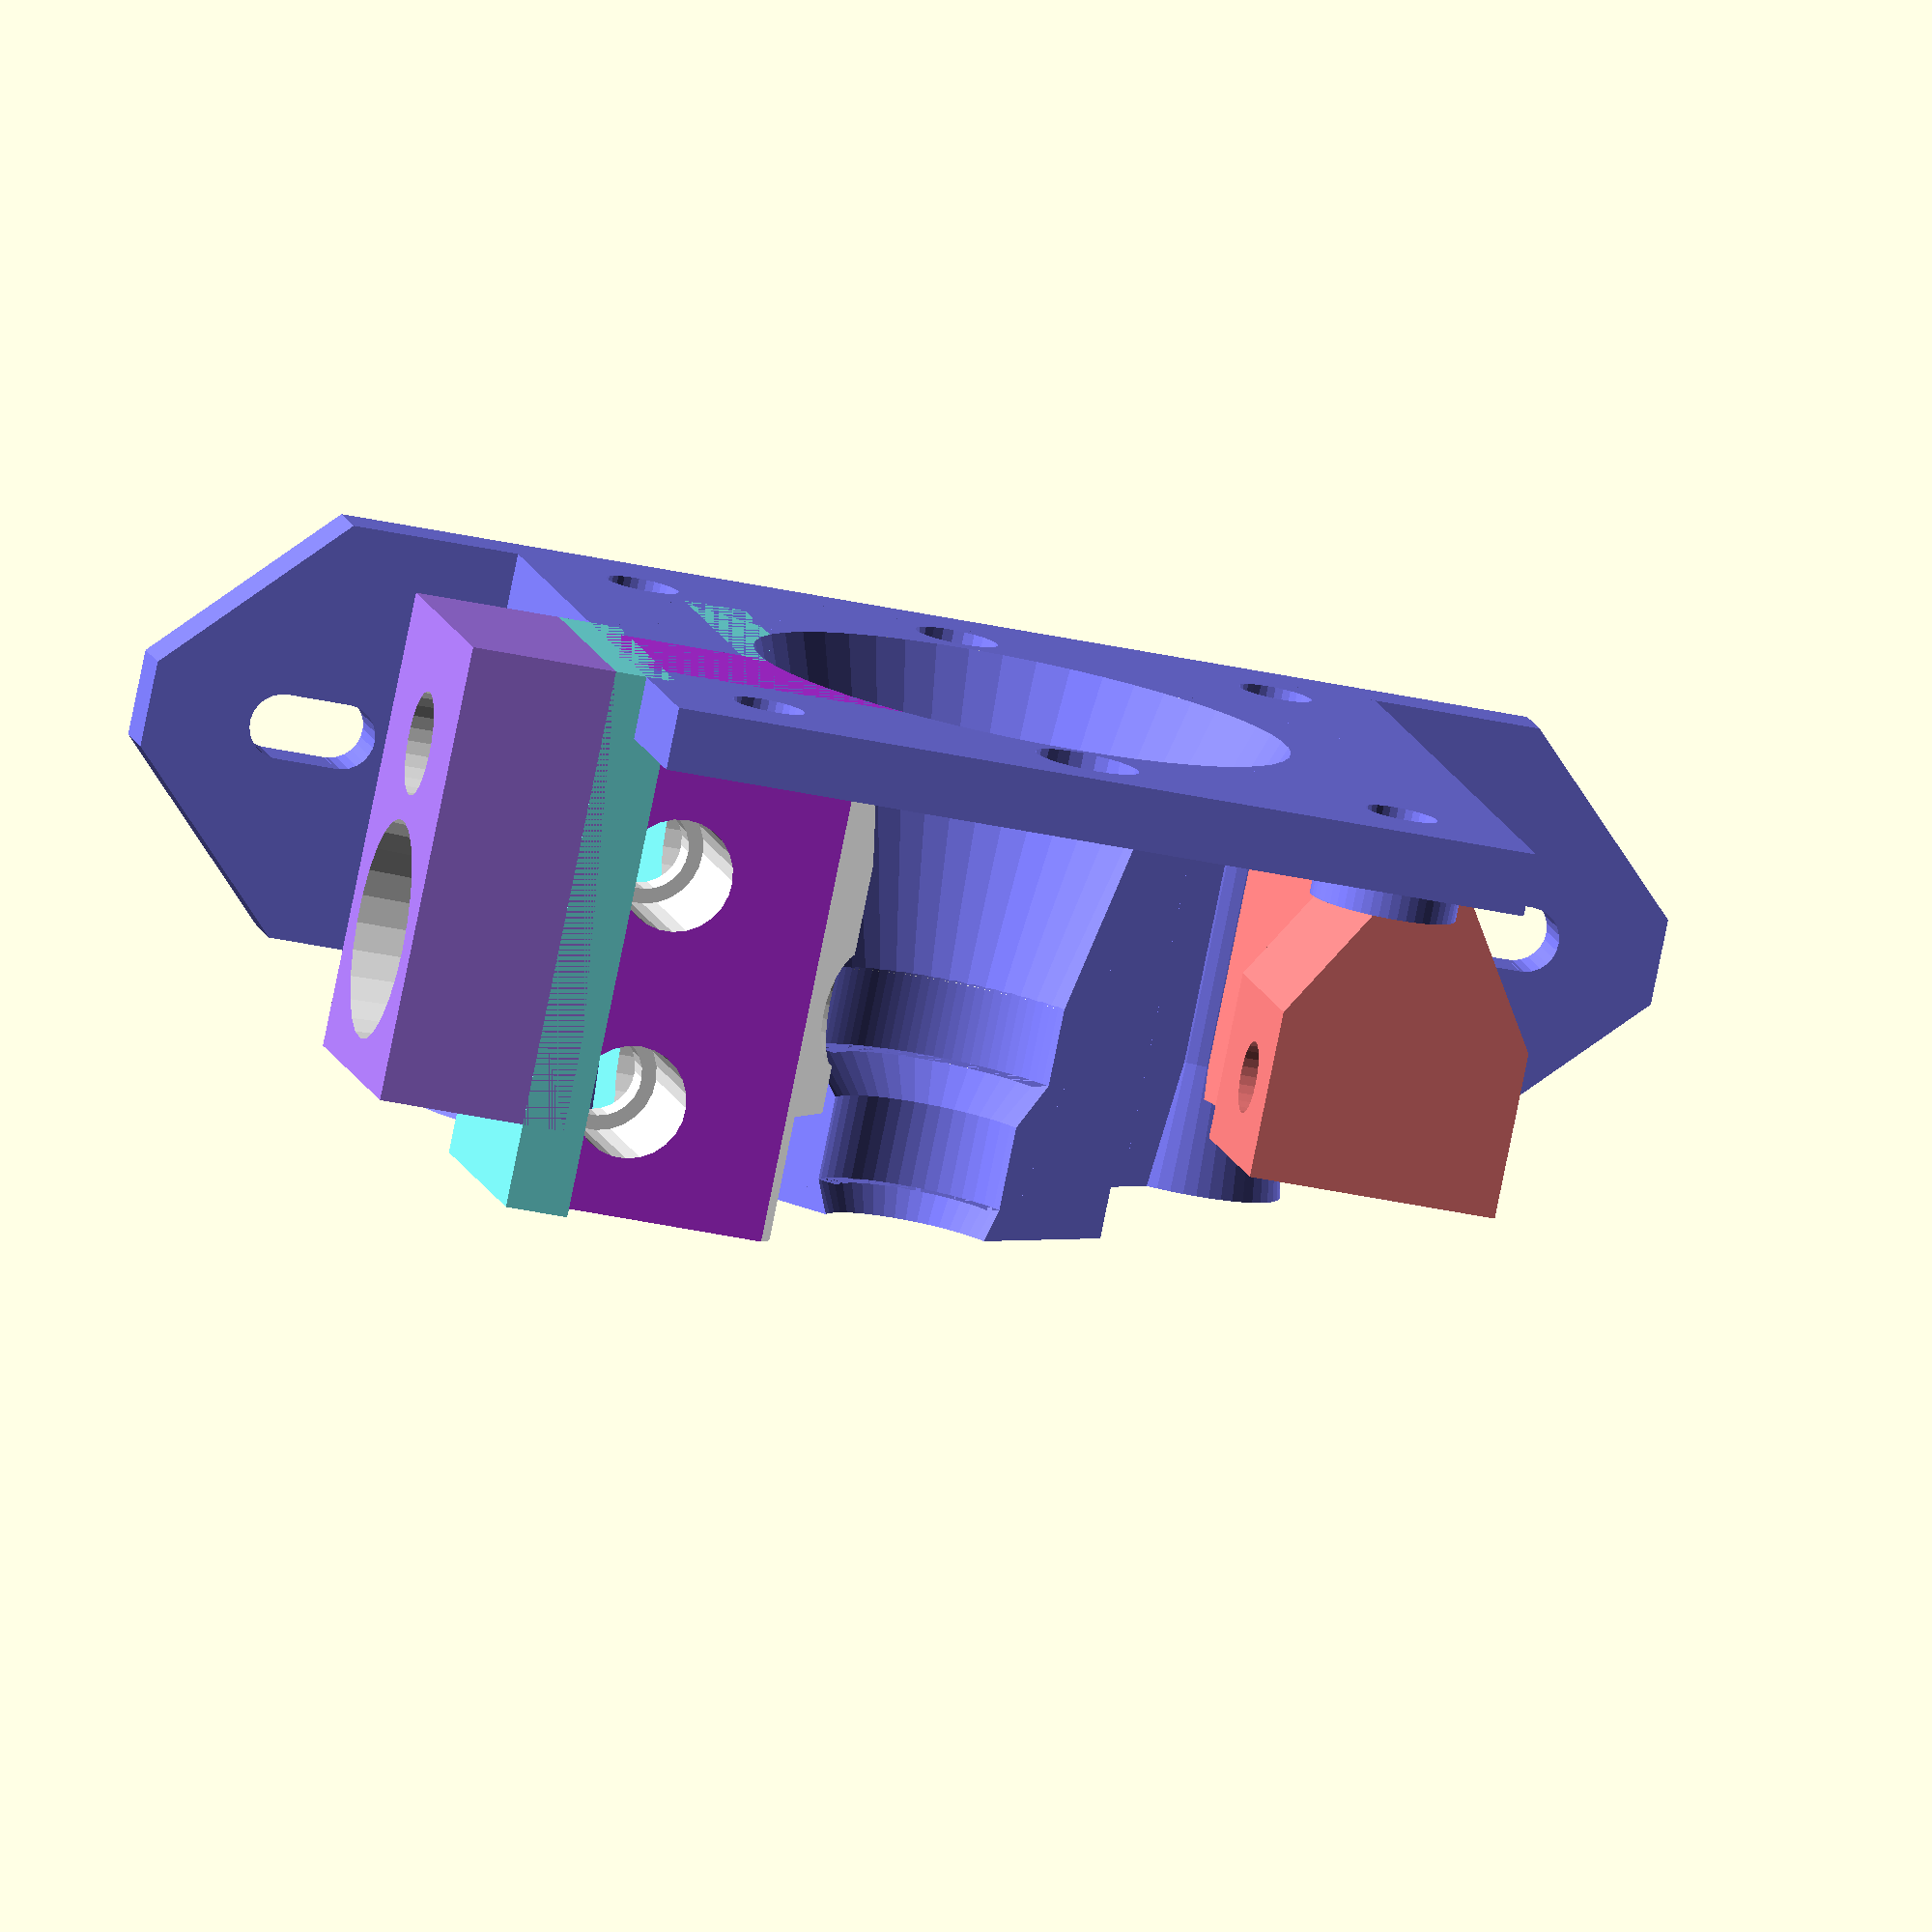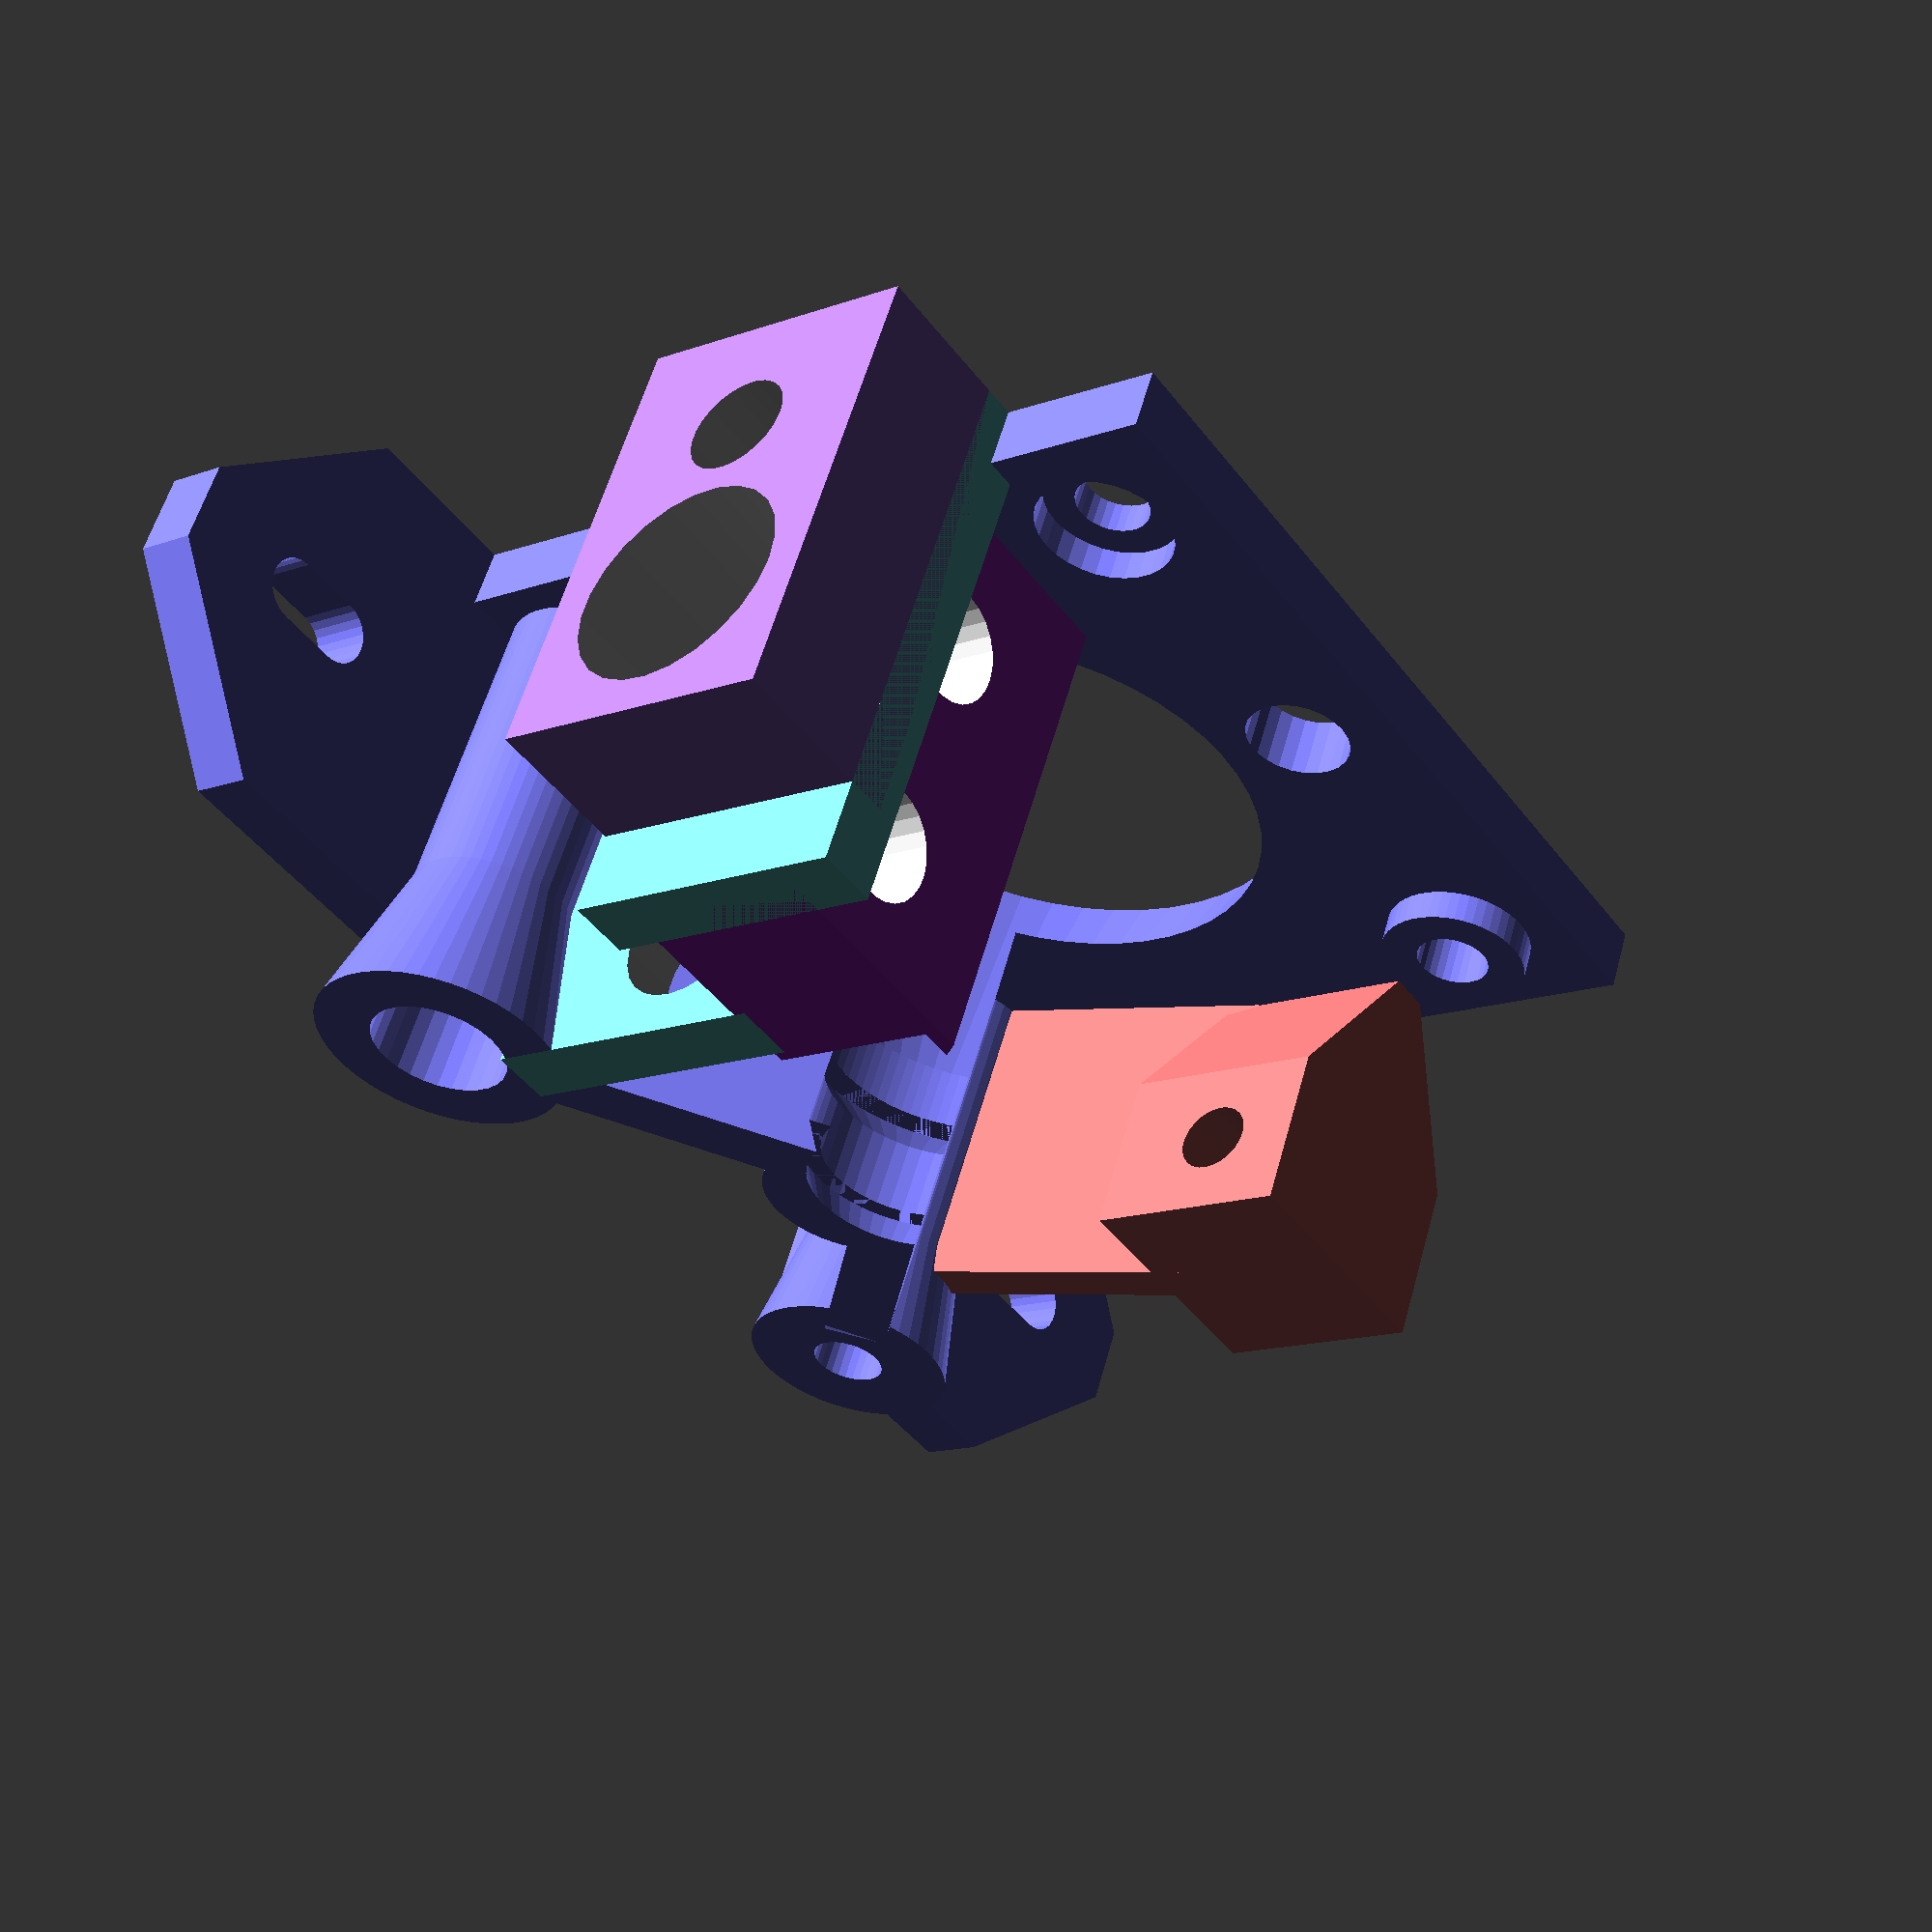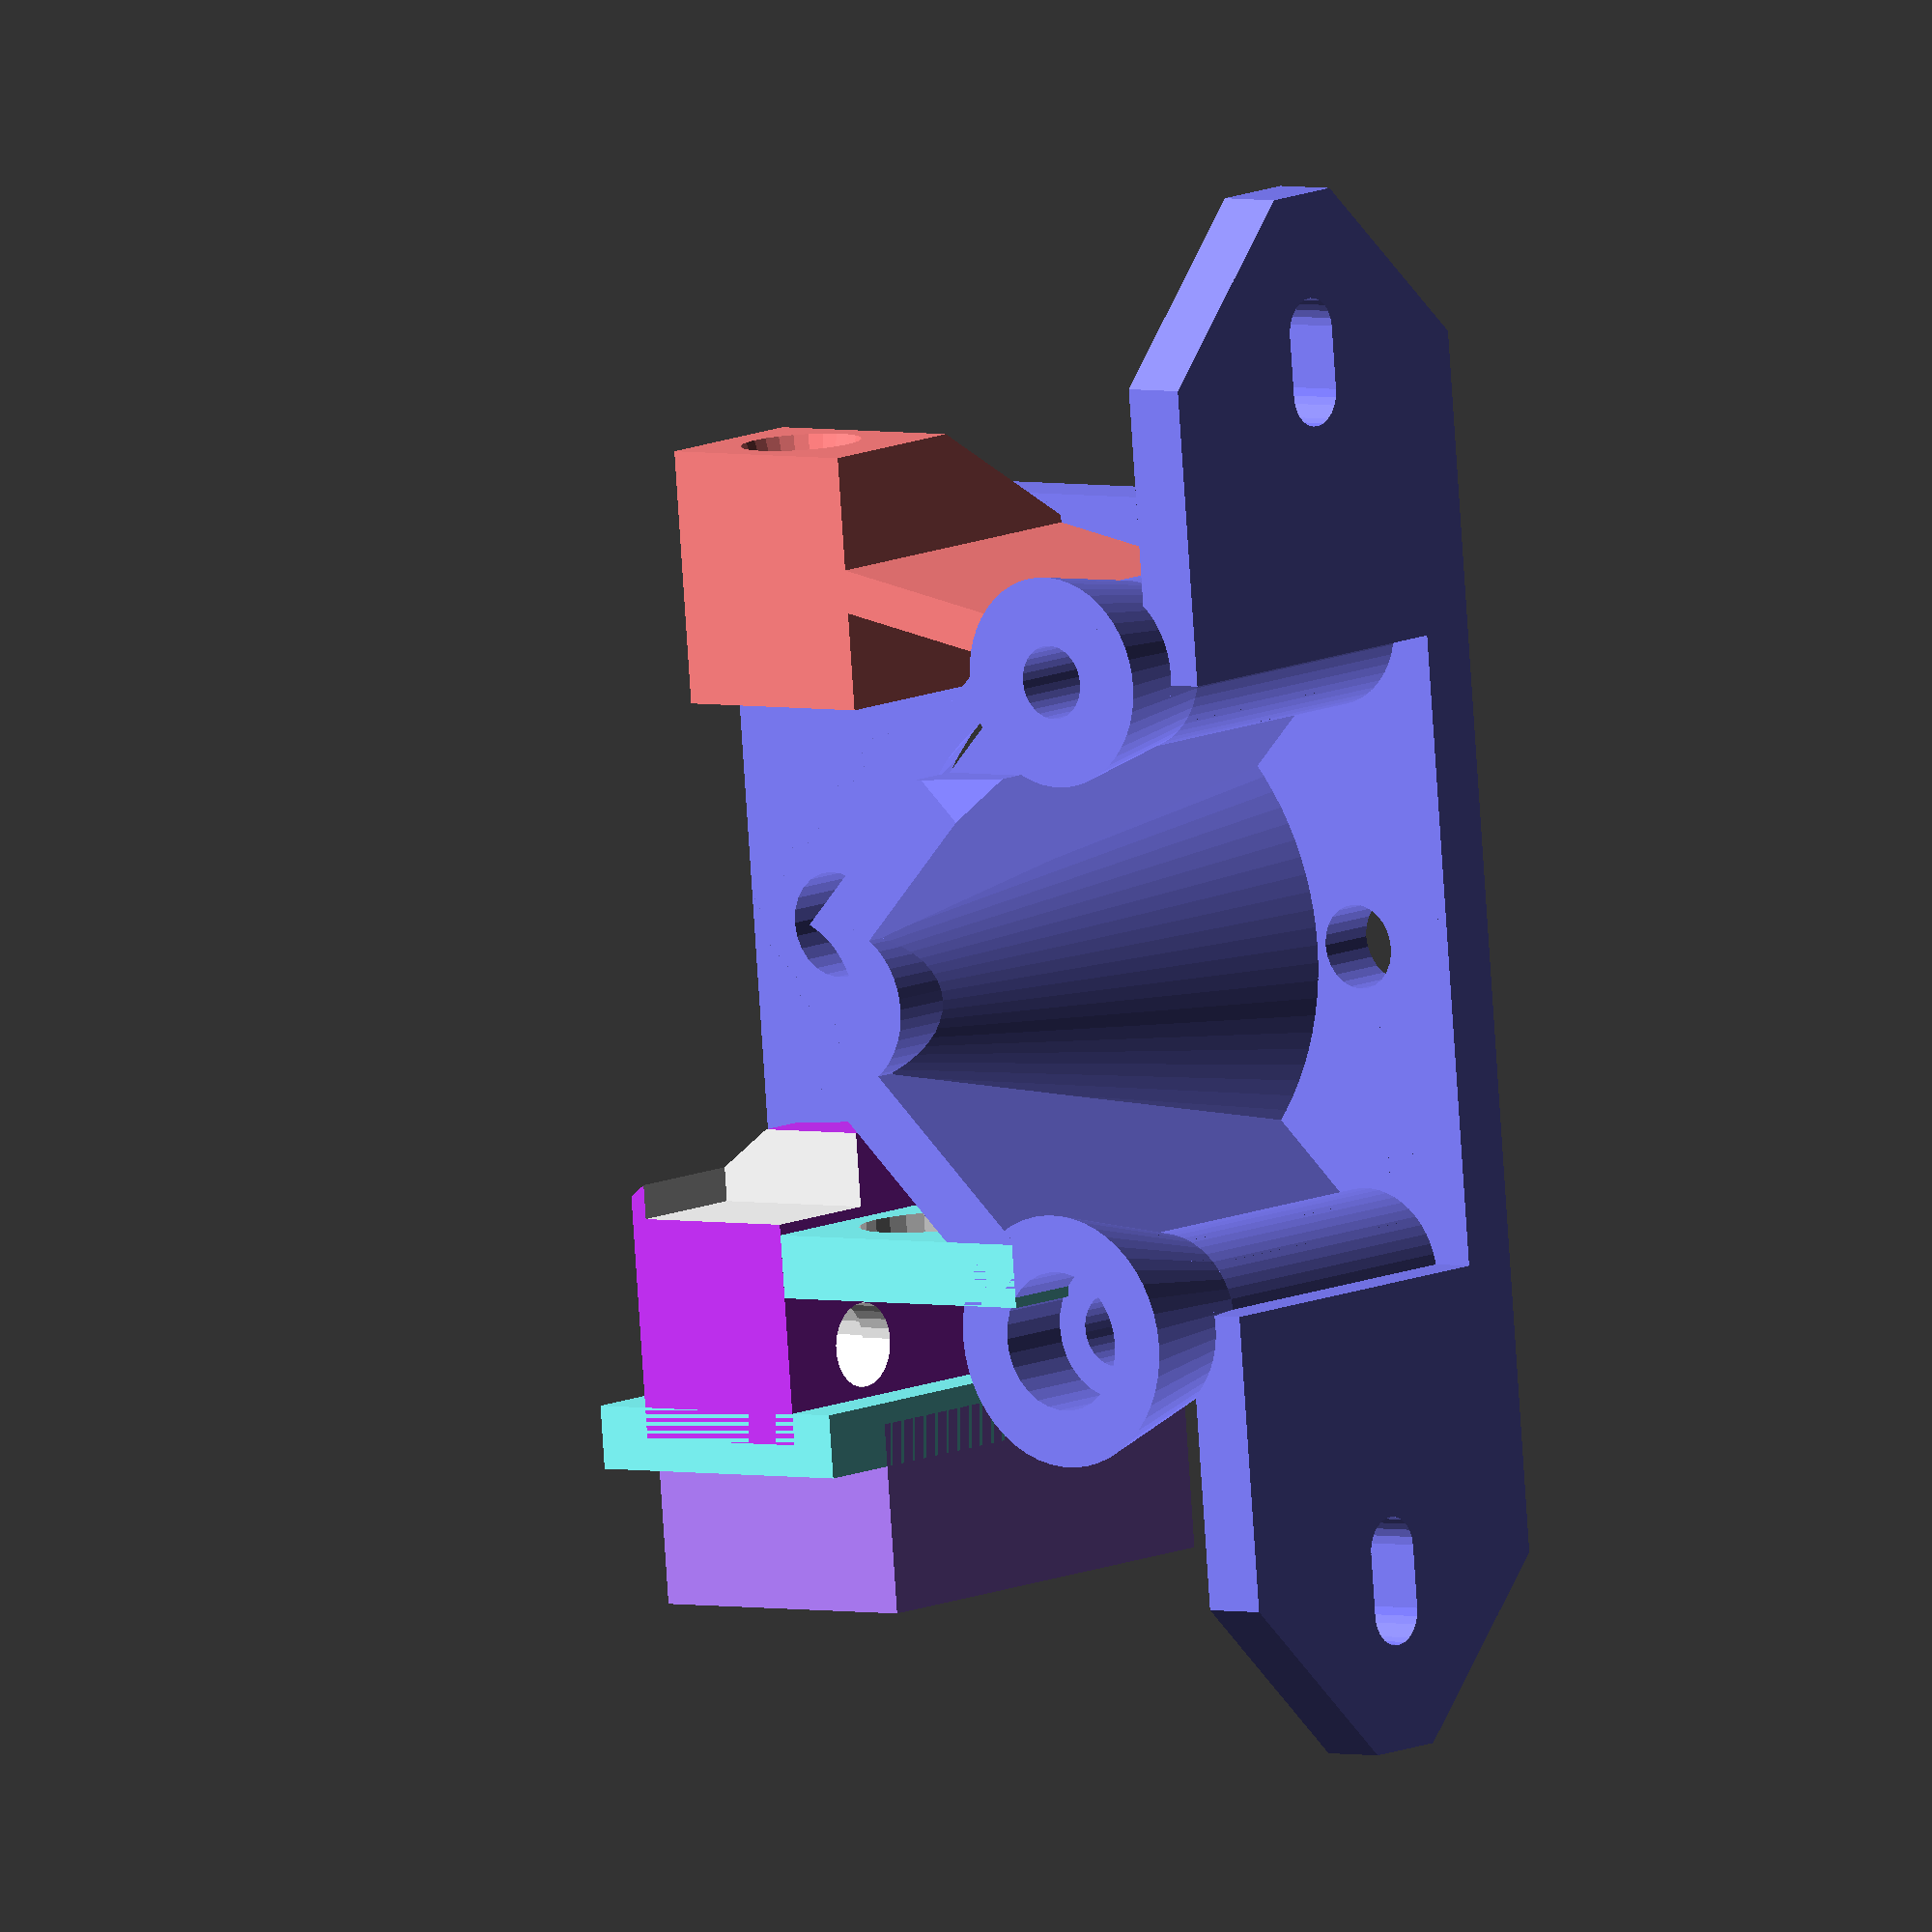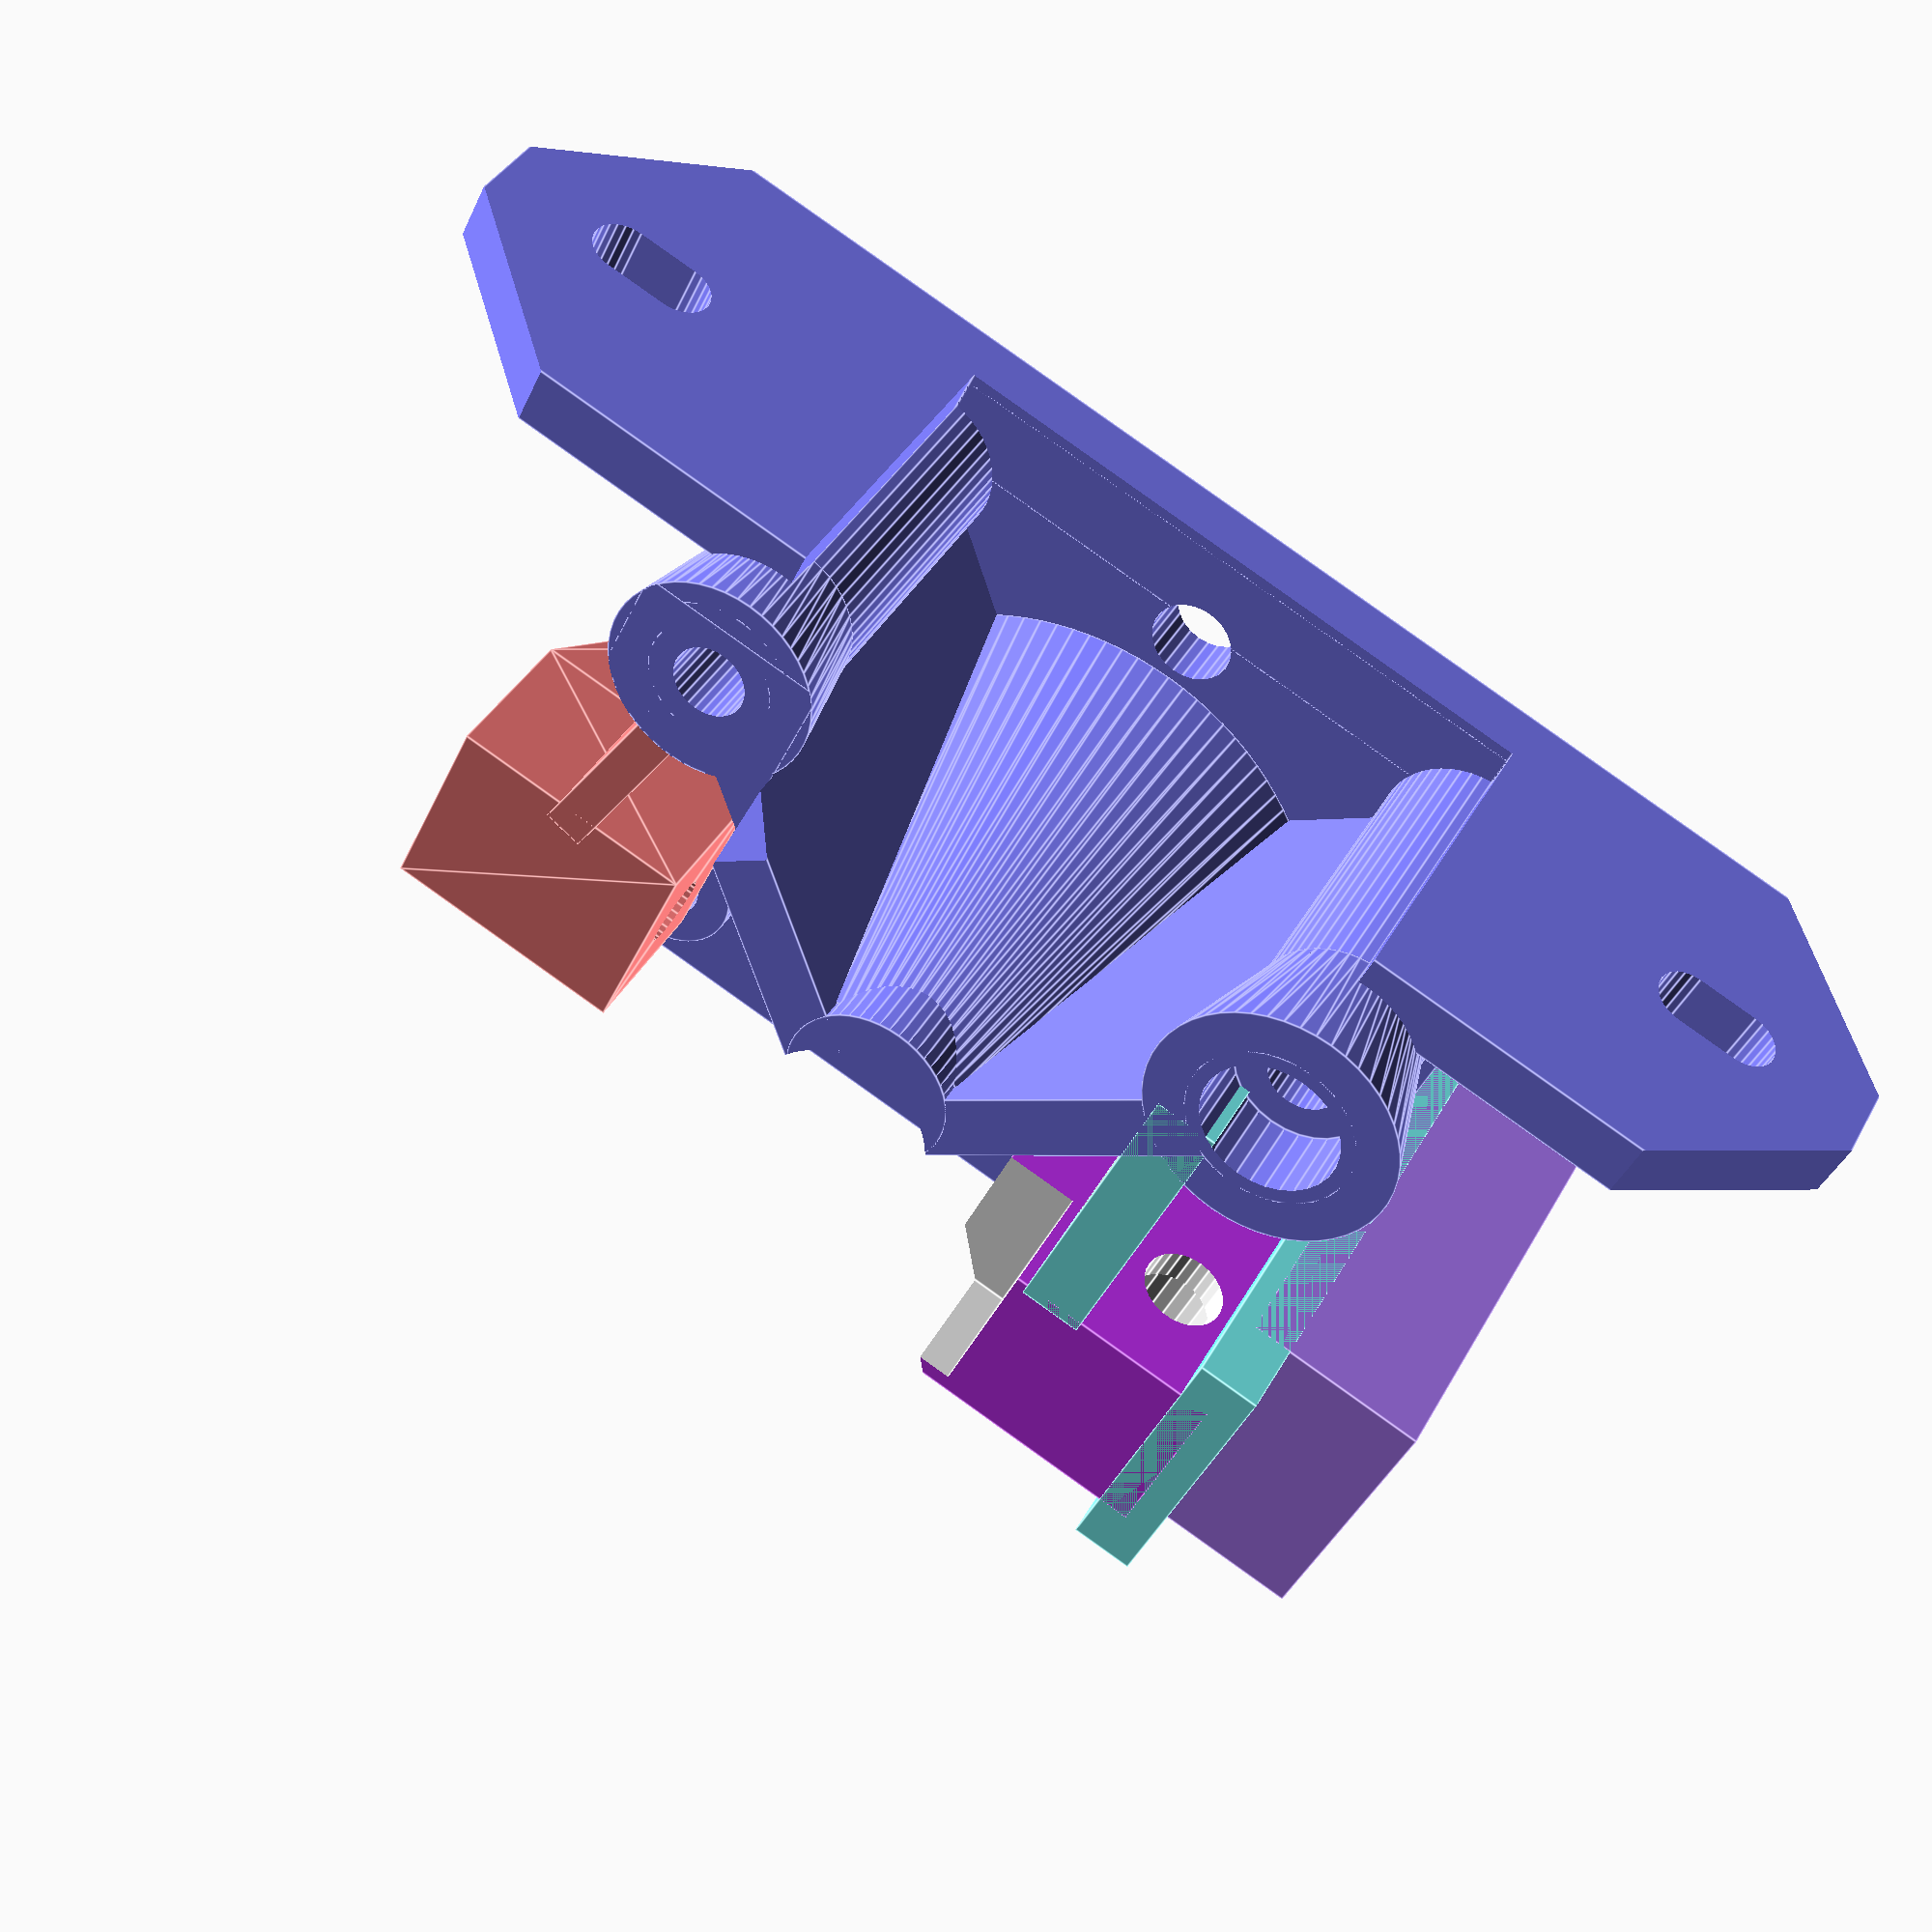
<openscad>
// Airtripper's Bowden 3D Printer Extruder Revision 3
// by Airtripper May, 2012
// airtripper.com
// It is licensed under the Creative Commons - GNU GPL license. 
//
// Original revision by Thinkyhead on May 12, 2013
// Changes for Pneufit Adapter by 3v3, Aug 9, 2013

// Printable extruder parts
	// set to true to show or false to hide.
	// F6 to compile, then menu: Design->Export as STL

show_extruder = true;
show_idler = false;
show_idler_with_flange = false;
show_strut = false;
show_axle = false;
show_all = false;
show_extruder_axle = false;
show_idler_strut = false;
show_motorparts =false;

bolt_hole_r = 1.55;
bolt_hole_spacing = 55;

filament_diam = 3;
filament_r = filament_diam / 2;
fila_hole_r = filament_r + 0.225;

idler_bolts_diam = 3;

tube_outer_diam = filament_diam + 3;

pneufit_end_dia = 9.8;   // start and end diameter are from experience with pneufit threads.
pneufit_start_dia = 11.0;  // Because of the conical threading start of 11.0 and end of 9.8mm are good values. So it is much easier to fasten the pneufit screw than with an cylindric hole


if (show_extruder) {
	translate([0,0,0]) rotate([0,0,270]) extruder_block();
}
if (show_idler) {
	extruder_idler_608z();
} 
if (show_idler_with_flange) {
	idler_and_flange();
}
if (show_strut) {
	support_strut();
} 
if (show_axle) {
	axle_8mm();
} 
if (show_all) {
	translate([0,-20,0]) rotate([0,0,270]) extruder_block();
	translate([10,14,0]) rotate([0,0,90]) extruder_idler_608z(); //idler_and_flange();
	translate([10,32,0]) rotate([0,0,0]) support_strut();
	translate([-20,12,0]) rotate([0,0,0]) axle_8mm();
} 
if (show_extruder_axle) {
	translate([0,-10,0]) rotate([0,0,270]) extruder_block();
	translate([-0,22,0]) rotate([0,0,0]) axle_8mm();
}
if (show_idler_strut) {
	translate([0,-8,0]) rotate([0,0,90]) extruder_idler_608z(); //idler_and_flange();
	translate([0,10,0]) rotate([0,0,0]) support_strut();
} 


// Assembled components

//extruder();
//idler_608z();
//stepper_kit();


// Non printable hardware components
if(show_motorparts) {
translate([0,0,-48]) nema17();
insert();
translate([0,0,22.5]) bearing(5, 10, 4);
translate([0,0,15]) bearing(8, 22, 7);
m4_bolt(40);
}



nema_l=71.5; // Stepper total length
nema_x=42;
nema_y=42;
nema_z=47.4;
screw_l=30;
insert_l=15; // Filament gripper insert length




// ************** Idler with Flange ***********************

module idler_and_flange() {
	extruder_idler_608z();
	difference() {
		union() {
			difference() {
				translate([0,0,0.5]) color("red") cube([36,55,1], center=true);
				translate([0,0,-0.1]) scale([1.1,1.1,1.1]) extruder_idler_608z();
			}
			for(r=[1:5]) {
				translate([0,r*70/10-22,0.5]) cube([30,1,1], center=true);
				translate([r*64/10-19,0,0.5]) rotate([0,0,90]) cube([50,1,1], center=true);
			}
		}
		union() {
			translate([0,0,0.5]) color("red") cube([12,28,2], center=true);
			translate([0,0,0.5]) color("red") cube([18,10,2], center=true);
		}
	}
}


// ##########################################################

module axle_8mm() {
	cylinder(16,r=3.80, $fn=40);
	// Support flange while printing
	translate([-5,-0.5,0]) cube([10,1,1]);
	translate([-0.5,-5,0]) cube([1,10,1]);
	difference() {
		cylinder(1,r=10, $fn=40);
		translate([0,0,-1]) cylinder(3,r=5, $fn=40);
	}
}


// ##########################################################

module extruder_idler_608z() {
	//translate([0,0,6]) rotate([0,90,0]) bearing(8, 22, 7);
	difference() {
		union() {
			difference() {
				translate([0,0,7]) cube([20,42,14], center = true);
				// Bearing housing
				//translate([-6,0,8]) cube([10,50,20], center = true);
				translate([0,0,1]) cube([10,24,10], center = true);
				translate([-5,0,6]) rotate([0,90,0]) cylinder(10,r=12, $fn=60);
			}
			// Axle spacer
			translate([-8,0,6]) rotate([0,90,0]) cylinder(16,r=6, $fn=40);
			translate([0,0,3]) cube([16,12,6], center = true);
		}
		union() {
			// Bearing axle cut-out
			translate([-8,0,6]) rotate([0,90,0]) cylinder(16,r=4.25, $fn=40);
			translate([0,0,2]) cube([16,8.5,8], center = true);
			translate([-3.6,0,6]) rotate([0,90,0]) cylinder(7.2,r=12, $fn=60);
			// hook
			translate([-9,-15.5,6]) rotate([0,90,0]) cylinder(22,r=2, $fn=25);
			translate([0,-18.5,11]) cube([22,10,10], center = true);
			translate([9,-17,1]) cube([3,16,16], center = true);
			translate([-9,-17,1]) cube([3,16,16], center = true);
			translate([0,-21,0]) rotate([45,0,0]) cube([24,6,10], center = true);
			translate([-11,-12,9.6]) rotate([0,135,0]) cube([4,6,6], center = true);
			translate([11,-12,9.6]) rotate([0,45,0]) cube([4,6,6], center = true);
			// Bolt slots
			translate([6,20,7]) cube([idler_bolts_diam+0.5,10,16], center = true);
			translate([-6,20,7]) cube([idler_bolts_diam+0.5,10,16], center = true);
			translate([0,24,7]) rotate([154,0,0]) cube([22,10,26], center = true);
			translate([0,26.5,25]) rotate([145,0,0]) cube([22,10,26], center = true);
			translate([0,25.5,7]) cube([22,10,16], center = true);
			//Padding
			//translate([-9,-17,7]) cube([6,10,16], center = true);
		}
	}
}


module conical_center_hole() {
	cylinder(20, r1=13, r2=5, $fn=50, center=true);	// rev. 3
}

// #########################################################

// Revision 3

module extruder_block() {
	// Main body, motor mount
	color([0.5,0.5,1]) difference() {
		union() {
			// Extruder base
			color([0.2,1,0.2,1]) translate([0,0,1.5]) cube([42,42,3], center=true);

			// Bearing supports between screw columns and shaft bearing
			rotate([0,0,45]) translate([0,11,13]) cube([3,22,26], center=true);
			rotate([0,0,315]) translate([0,-11,13]) cube([3,22,26], center=true);
			// difference() {
				translate([-3,0,22]) cylinder(8,r1=4, r2=4, $fn=50, center=true);
				// rotate([0,90,0]) translate([-17,0,-10]) cylinder(8,r=4, $fn=50);
			// }
			difference() {
				translate([0,0,3+11]) cylinder(22,r1=13.5, r2=6.3, $fn=100, center=true);	// rev. 3
				rotate([0,0,45]) translate([8,0,13]) cube([15,30,26.5], center=true);	// rev. 3
				rotate([0,0,315]) translate([8,0,13]) cube([15,30,26.5], center=true);	// rev. 3
			}
			// M3 Screw columns for stepper attachment
			translate([-15.5,15.5,13]) cylinder(26,r=4, $fn=50, center=true);			// rev. 3
			translate([-15.5,15.5,18+4]) cylinder(8,r1=4,r2=6, $fn=50, center=true);	// rev. 3
			translate([-15.5,-15.5,11.75]) cylinder(23.5,r=4, $fn=50, center=true);		// rev. 3
			translate([-15.5,-15.5,17.5+3]) cylinder(6,r1=4,r2=5, $fn=50, center=true);	// rev. 3
			translate([15.5,-15.5,3+0.75]) cylinder(1.5,r=3.5, $fn=50, center=true);	// rev. 3

			// fixing plate
			difference() {
				translate([-20,0,10]) cube([3,74,20], center=true);
				union() {

					// fixing plate cutout
					translate([-20,0,12]) cube([6,30,18], center=true);
					translate([-20,34,0]) rotate([45,0,0]) cube([6,16,7], center=true);
					translate([-20,-34,0]) rotate([135,0,0]) cube([6,16,7], center=true);
					translate([-20,34,20]) rotate([135,0,0]) cube([6,16,7], center=true);
					translate([-20,-34,20]) rotate([45,0,0]) cube([6,16,7], center=true);
					// User-configured bolt holes, M6 default
					// hull() {
						for (s=[-1,1]) {
						for (y=[0,3]) {
								translate([-23+3,s * ((bolt_hole_spacing / 2) + y),10]) rotate([0,90,0]) cylinder(6, r=bolt_hole_r, $fn=25, center=true);
						}
						translate([-23+3,s * (bolt_hole_spacing / 2 + 1.5),10]) cube([6, 3, bolt_hole_r * 2], center=true);
						}
					// }
					// just holes
					// translate([-23,21.5,10]) rotate([0,90,0]) cylinder(6, r=3, $fn=25);	// rev. 3
					// translate([-23.8,-21.5,10]) rotate([0,90,0]) cylinder(6, r=3, $fn=25);	// rev. 3
				}
			} // End of fixing plate
		}
		union() {
			// Stepper shaft, gear insert and bearing cut-out
			translate([0,0,9.8]) conical_center_hole();	// rev. 3
			translate([0,0,22]) cylinder(5,r=5, $fn=50, center=true);
			translate([0,0,27]) cylinder(8	,r=4, $fn=50, center=true);
			translate([0,0,25.5]) cylinder(2,r1=5, r2=4, $fn=50, center=true);
			translate([0,0,10.5]) cylinder(8	,r=7, $fn=100);	// rev. 2
			translate([0,0,18.5]) cylinder(3.5,r1=7, r2=3.5, $fn=50);	// rev. 2

			// Reduce wall and screw shaft for strut placement
			translate([-15.5,-15.5,23.5]) cylinder(5,r=3, $fn=30);
			translate([-12.5,-15.5,25.5]) cube([12,9,4], center=true);
			translate([-11.4,-11.4,27.9]) rotate([25,0,315]) cube([5,10,5], center=true);

			// just a hole in walls
			// #translate([-9,-11,15]) rotate([90,0,45]) cylinder(6, r=4, $fn=25, center=true);
			// #translate([-7.5,11-2,15]) rotate([90,0,315]) cylinder(6, r=2, $fn=25, center=true);
			// #translate([-6,-7,22]) rotate([90,0,45]) cylinder(6, r=2, $fn=25, center=true);
			// #translate([-7,6,22]) rotate([90,0,315]) cylinder(6, r=2, $fn=25, center=true);

			// Just a hole in base
			translate([16,0,-1+2.5]) cylinder(5, r=2.5, $fn=25, center=true);
			// #translate([0,-16,-1+2.5]) cylinder(5, r=2.5, $fn=25, center=true);	// rev. 3
			translate([-16,0,-1+2.5]) cylinder(5, r=2, $fn=25, center=true);

			// M3 screw holes
			for(r=[1:4]) {
				rotate([0,0,r*360/4]) translate([15.5,15.5,-1+20]) cylinder(40,r=1.75, $fs=.1, center=true);
			}
			translate([-15.5,15.5,22.1+2]) cylinder(4,r=3.3, $fn=30, center=true);	// rev. 3
			translate([15.5,15.5,1.5+2]) cylinder(4,r=3.25, $fs=.1, center=true);	// rev. 3
		}
	}
	// Filament in-feed bracket
	color([1,0.5,0.5]) difference() {
		union() {
			// #translate([3.7,-22,10]) cube([10,3,20], center=true);	// rev. 3
			// #translate([5,-15,7]) cube([3,12,12], center=true);	// rev. 3
			// #translate([4.8,-9,15]) rotate([90,0,0]) cylinder(14, r=3.5, $fn=50);	// rev. 3
			translate([8.5,-20,3]) rotate([0,0,90]) infeed_block();	// rev. 3
			translate([-12,-17,3]) rotate([0,0,-12]) cube([14,2,16]);	// rev. 3
		}
		color([1,1,1,1]) {

			// Filament inlet through hole
			translate([4.8 + filament_diam - 1.75,-8-9,15]) rotate([90,0,0]) cylinder(18, r=fila_hole_r, $fn=25, center=true);	// rev. 2, 3

			// Filament inlet funnel
			translate([4.8 + filament_diam - 1.75,-21-4,15]) rotate([90,0,0]) cylinder(8, r1=fila_hole_r, r2=4, $fn=25, center=true);	// rev. 3

			// Cut out the middle cone
			// translate([0,0,10]) conical_center_hole(); // only needed if the infeed overlaps the middle
			// #translate([5,-10,13]) cube([10,6,20], center=true);	// rev. 2, 3
		}
	}
	// Bowdon out-feed tube holder
	difference() {
		union() {
			// Main outlet block, upper
			color([0.8,0.2,1]) translate([5.8,14,13]) cube([9,14,26], center=true);

			// Bowden mount block, lower - Block fuer Pneufit
			color([0.7,0.5,1]) translate([4.8 + filament_diam - 1.75,25,11]) cube([14,9,22], center=true);	// rev. 3

			// Support wall
			color([0.5,1,1]) translate([-5.5,12.5,13]) cube([13.5 + filament_diam - 1.75,3,26], center=true);	// rev. 3
			// translate([0,12.5,13]) cube([2,3,26], center=true);	// rev. 3
			// translate([-4.5,12.5,4]) cube([13.5,3,3], center=true);	// rev. 3
			// #translate([0,17,17]) cube([2,6,20], center=true);	// rev. 3

			// Attach and reinforce outlet blocks
			color([0.5,1,1]) translate([4.8 + filament_diam - 1.75,21,13]) cube([14,3,26], center=true);	// rev. 3
		}
		color([1,1,1,1]) union() {
			// Outlet groove rounded part - runde Bohrung für Pneufit
			// Added conical hole for pneufit thread
			translate([4.8 + filament_diam - 1.75,36-8,15]) rotate([90,0,0]) cylinder(15, r1=pneufit_start_dia/2,r2=pneufit_end_dia/2, $fn=25, center=true);

			// Filament through-hole
			translate([4.8 + filament_diam - 1.75,24-10,15]) rotate([90,0,0]) cylinder(20, r=fila_hole_r, $fn=25, center=true);	// rev. 2, 3

			// Outlet funnel
			translate([4.8 + filament_diam - 1.75,16-5,15]) rotate([90,0,5]) cylinder(10, r1=0.4, r2=3, $fn=25, center=true);	// rev. 3

			// Insert and idler clearance
			translate([0,0,9.9]) conical_center_hole();	// rev. 3

			// Bolt holes for idler preloader
			// translate([3+5,17,20.5]) rotate([0,90,12]) cylinder(10, r=2.75, $fn=25, center=true);	// rev. 3
			translate([3,17,20.5]) rotate([0,90,0]) cylinder(10, r=(idler_bolts_diam * 1.8) / 2, $fn=25);	// rev. 3
			translate([3,17,9.5]) rotate([0,90,0]) cylinder(10, r=(idler_bolts_diam * 1.8) / 2, $fn=25);	// rev. 3
			translate([-0.5,17,20.5]) rotate([0,90,0]) cylinder(10, r=(idler_bolts_diam + 1) / 2, $fn=25);
			translate([-0.5,17,9.5]) rotate([0,90,0]) cylinder(10, r=(idler_bolts_diam + 1) / 2, $fn=25);

			// translate([3,17,20.5]) rotate([0,90,12]) cylinder(10, r=(idler_bolts_diam + 2.5) / 2, $fn=25);	// rev. 3
			// translate([3,17,9.5]) rotate([0,90,12]) cylinder(10, r=(idler_bolts_diam + 2.5) / 2, $fn=25);	// rev. 3
			// translate([-0.5,17,20.5]) rotate([0,90,0]) cylinder(10, r=(idler_bolts_diam + 1) / 2, $fn=25);
			// translate([-0.5,17,9.5]) rotate([0,90,0]) cylinder(10, r=(idler_bolts_diam + 1) / 2, $fn=25);

			// M4 or M5 nut slot
			//translate([4.8 + filament_diam - 1.75,24.5,16]) cube([7.45 + tube_outer_diam - 3,0.9 + filament_diam,10.5], center=true);	// rev. 3

			// The rest of the tube groove
	//		translate([4.8 + filament_diam - 1.75,27.5,19.5]) cube([tube_outer_diam,3.2,9.2], center=true);	// rev.	3

			// just a hole
			translate([4.8 + filament_diam - 1.75,42,6]) rotate([90,0,0]) cylinder(16, r=2.5, $fn=25);	// rev. 3
			translate([-3.5,15.5,9.5]) rotate([90,0,0]) cylinder(6, r=3.5, $fn=25);	// rev. 3
			translate([-3.5,15.5,20.5]) rotate([90,0,0]) cylinder(6, r=3.5, $fn=25);	// rev. 3

			// Bowden filament guide in-feed Cut off
			translate([11,7.5,14]) rotate([0,0,35]) cube([8,4,28], center=true);	// rev. 3
			translate([4.5,8.5,25]) cube([10,4,10], center=true);	// rev. 3
		}
	}
	
}

// #########################################################

//support_strut();

module support_strut() {

	difference() {
		union() {
			translate([-15.5,0,0]) color("red") cylinder(6, r=5, $fn=30);
			translate([15.5,0,0]) color("red") cylinder(6, r=5, $fn=30);
			translate([-15.5,-3.5,0]) color("red") cube([31,7,6]);
		}
		union() {
			// Screw holes
			translate([-15.5,0,-1]) color("red") cylinder(5, r=1.75, $fn=30);
			translate([15.5,0,-1]) color("red") cylinder(5, r=1.75, $fn=30);
			translate([-15.5,0,3]) color("red") cylinder(5, r=3, $fn=30);
			translate([15.5,0,3]) color("red") cylinder(5, r=3, $fn=30);
		}
	}
}


// #########################################################

module extruder() {
	translate([0,0,-nema_z]) stepper_kit();
	extruder_block();
	translate([10,0,15]) rotate([0,90,-2]) idler_608z();
	translate([0,-15.5,23.5]) support_strut();
	translate([15.5,-15.5,4]) spacer(3,6.5,3);
	translate([-1.4,17,20.5]) rotate([0,90,0]) m3_bolt(40);
	translate([-1.4,17,9.5]) rotate([0,90,0]) m3_bolt(40);
}

// #########################################################

module idler_608z() {
	translate([0,0,6]) rotate([0,90,0]) bearing(8, 22, 7);
	extruder_idler_608z();
}


// #########################################################

// infeed_block();
module infeed_block() {
	 polyhedron(
	  points=[ [0,-2,0],[0,8,0],[2,8,0],[2,-2,0], // the six points at base
				[-5,-2,8],[-5,8,8],[7,-2,8],[7,8,8],
				[-5,-2,16],[-5,8,16],[7,-2,16],[7,8,16]
				],
				
	  triangles=[ [0,3,1],[2,1,3],
				[4,0,1],[1,5,4],[7,2,3],[7,3,6],
				[1,2,5],[2,7,5],[4,6,0],[6,3,0],// [4,5,7],[7,6,4],
				[11,9,5],[5,7,11],[10,11,7],[7,6,10],
				[5,9,8],[8,4,5],[4,8,10],[10,6,4],[8,9,11],[11,10,8]
				]          // each triangle side
										 // two triangles for square base
	 );
}


// #########################################################

// stepper_kit();

module stepper_kit() {
	union() {
		nema17();
		translate([0,0,nema_l-2]) bearing(5, 10, 4);
		translate([0,0,nema_l-insert_l-4]) insert();
		// translate([13.57,0,nema_l-9]) bearing(4, 17.5, 8);
		rotate([90,0,0]) translate([4.825,nema_l-9,0]) color("blue") cylinder(100, r=0.875, center=true, $fs=.1);
	}
}


// #########################################################

//bearing(6, 19, 6);
module bearing(id, od, w) {
	difference() {
		union() {
			translate([0,0,0]) color("red") cylinder(w,r=od/2, center=true, $fs=.1);
		}
		union() {
			translate([0,0,0]) cylinder(w+2,r=od/2-1, center=true, $fs=.1);
		}
	}
	difference() {
		union() {
			translate([0,0,0]) color("red") cylinder(w,r=id/2+1, center=true, $fs=.1);
			translate([0,0,0]) color("black") cylinder(w-0.5,r=od/2-1, center=true, $fs=.1);
		}
		union() {
			translate([0,0,0]) cylinder(w+2,r=id/2, center=true, $fs=.1);
		}
	}
}

// #########################################################

//insert();
module insert() {
	//insert_l=15; // Filament gripper insert length
	difference() {
		union() {
			translate([0,0,0]) color("gold") cylinder(5.3,r=6.25, $fa=60); // Nut part of insert
			translate([0,0,5.3]) color("gold") cylinder(9.7,r=3.95, $fs=.1); // Teeth part
		}
		union() {
			translate([0,0,-1]) cylinder(17,r=2.5, $fs=.1); // Insert bore
		}
	}
}

// #########################################################

module nema17() {
	// Stepper body size
	//nema_x=42;
	//nema_y=42;
	//nema_z=47.4;
	//screw_l=16;
	// Stepper body silver end caps z length
	body = nema_z/100*50;
	cap = nema_z/100*25;

	difference() {
		union() {
			translate([-nema_x/2,-nema_y/2,cap]) color("black") cube([nema_x,nema_y,body]);
			translate([-nema_x/2,-nema_y/2,0]) color("silver") cube([nema_x,nema_y,cap]);
			translate([-nema_x/2,-nema_y/2,cap+body]) color("silver") cube([nema_x,nema_y,cap]);
			translate([0,0,cap*2+body]) color("grey") cylinder(1.7,r=11, $fs=.1);
			translate([0,0,cap*2+body+1.7]) color("silver") cylinder(22.5,r=2.5, $fs=.1);
		}
		union() {
			for(r=[1:4]) {
				rotate([0,0,r*360/4]) translate([15.5,15.5,cap*2+body-5]) cylinder(6,r=1.5, $fs=.1);
			}

		}
	}
	for(r=[1:4]) {
		rotate([0,0,r*360/4]) translate([15.5,15.5,cap*2+body-5]) color("Goldenrod") cylinder(screw_l,r=1.5, $fs=.1);
		// rotate([0,0,r*360/4]) translate([15.5,15.5,cap*2+body-5+screw_l]) color("Goldenrod") cylinder(1.8,r=2.8, $fs=3);
	}
}

// #########################################################

module screw() {
	for(r=[1:4]) {
		rotate([0,0,r*360/4]) translate([15.5,15.5,cap*2+body-5]) color("Goldenrod") cylinder(screw_l,r=1.5, $fs=.1);
		rotate([0,0,r*360/4]) translate([15.5,15.5,cap*2+body-5+screw_l]) color("Goldenrod") cylinder(1.8,r=2.8, $fs=3);
	}
}

// #########################################################

//spacer();

module spacer(h, od, id) {
	difference() {
		translate([0,0,0]) color("black") cylinder(h,r=od/2, $fs=.1);
		translate([0,0,-1]) color("black") cylinder(h+2,r=id/2, $fs=.1);
	}
}

// #########################################################

//m3_bolt();

module m3_bolt(l) {

		translate([0,0,2.2]) color("silver") cylinder(l,r=1.5, $fs=.1); // Bolt
		translate([0,0,0]) color("silver") cylinder(2.2,r=2.75, $fa=60); // Head
}

// #########################################################

//module_name();

module module_name() {
	difference() {
		union() {
			// Code1
		}
		union() {
			// Code 2
		}
	}
}

// translate([0,-4.8 - filament_diam + 1.75,15]) rotate([0,90,0]) cylinder(h=80, r=filament_r, $fn=18, center=true);

</openscad>
<views>
elev=81.5 azim=11.3 roll=168.5 proj=o view=wireframe
elev=123.6 azim=54.0 roll=164.8 proj=p view=solid
elev=169.4 azim=265.1 roll=140.5 proj=o view=wireframe
elev=142.4 azim=205.6 roll=154.6 proj=p view=edges
</views>
